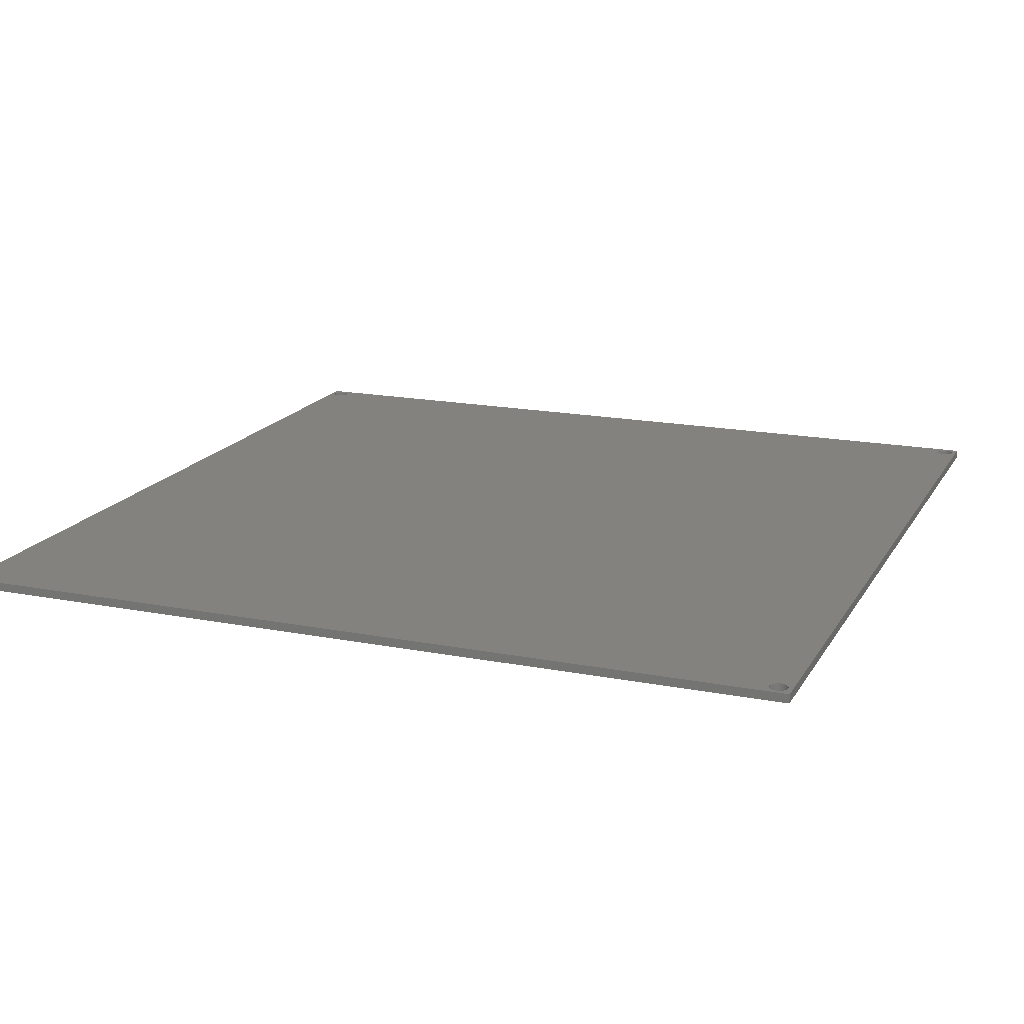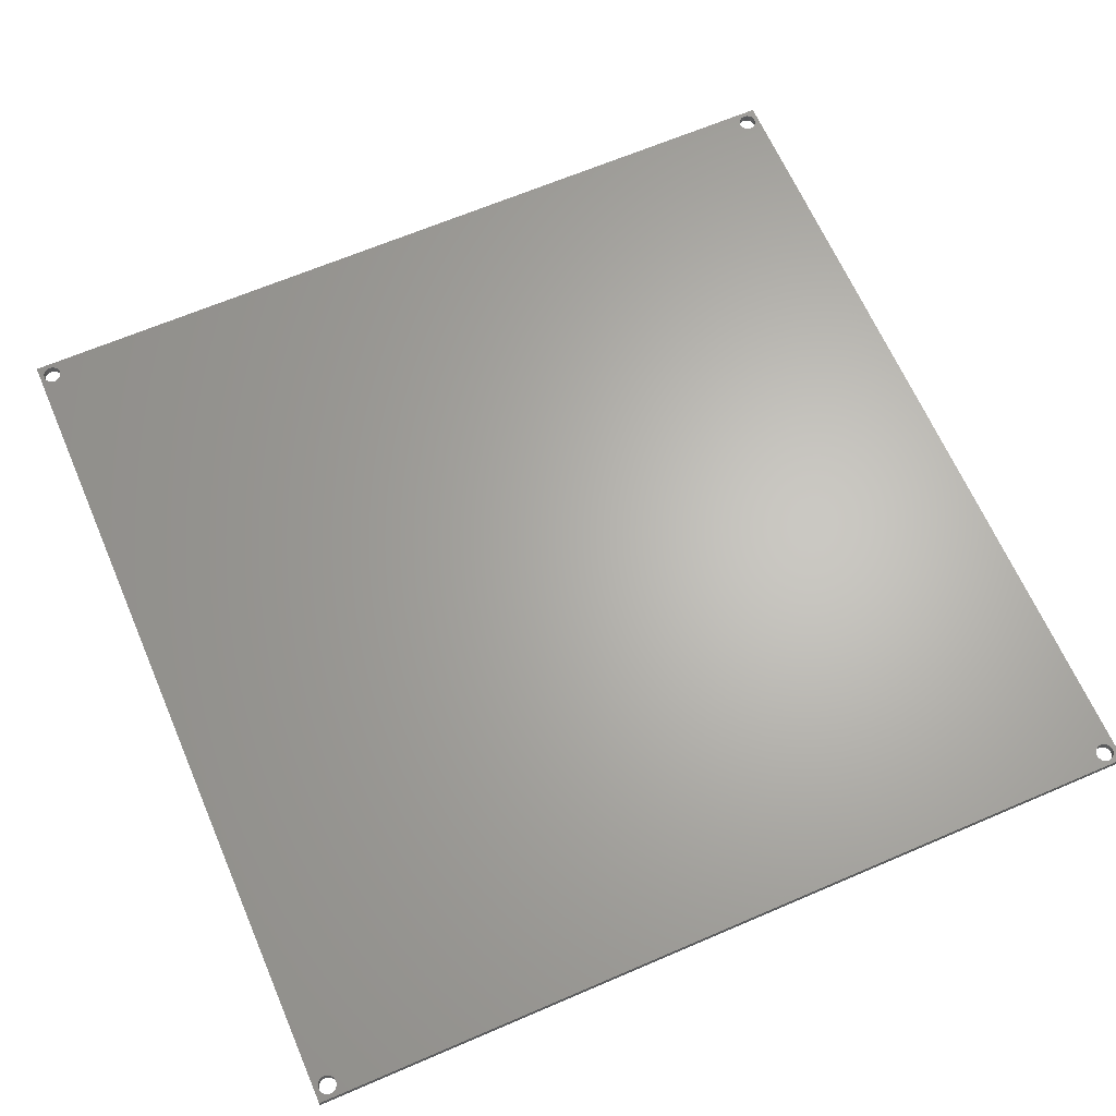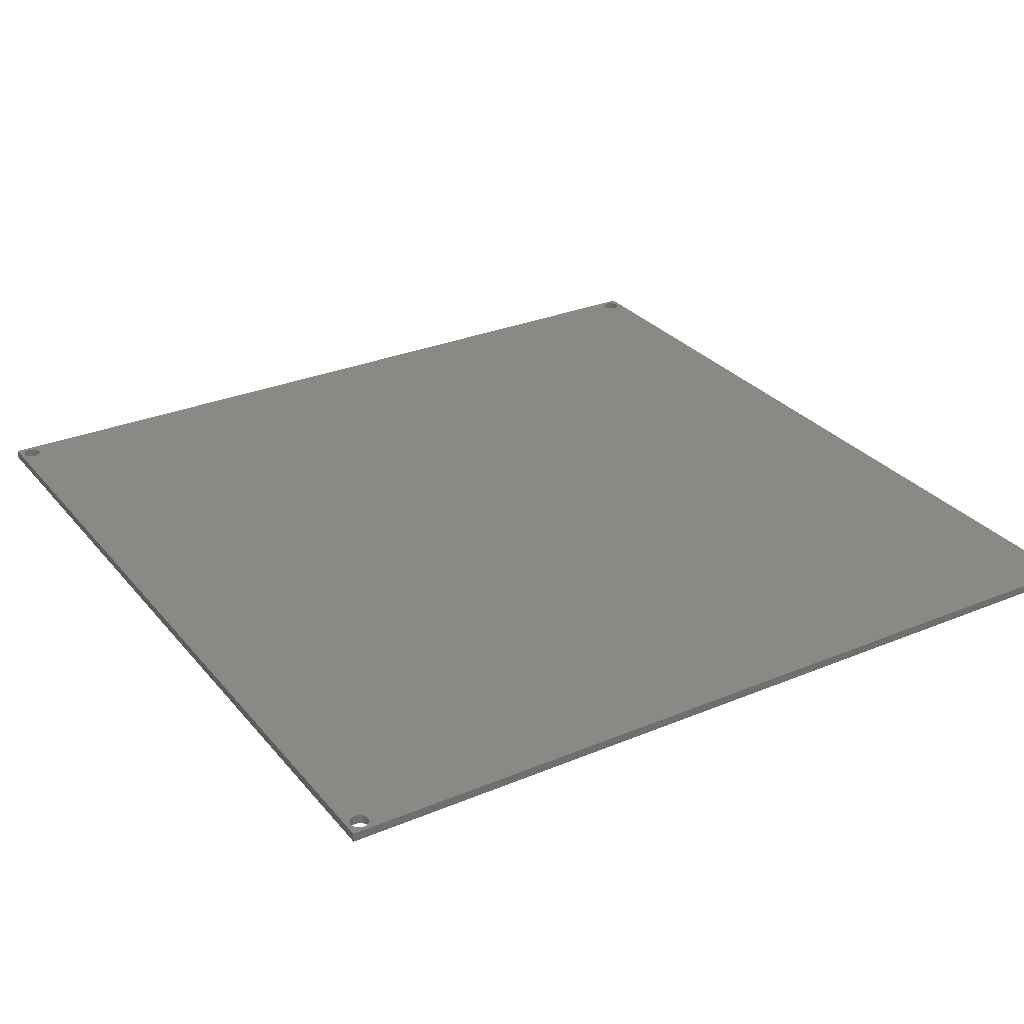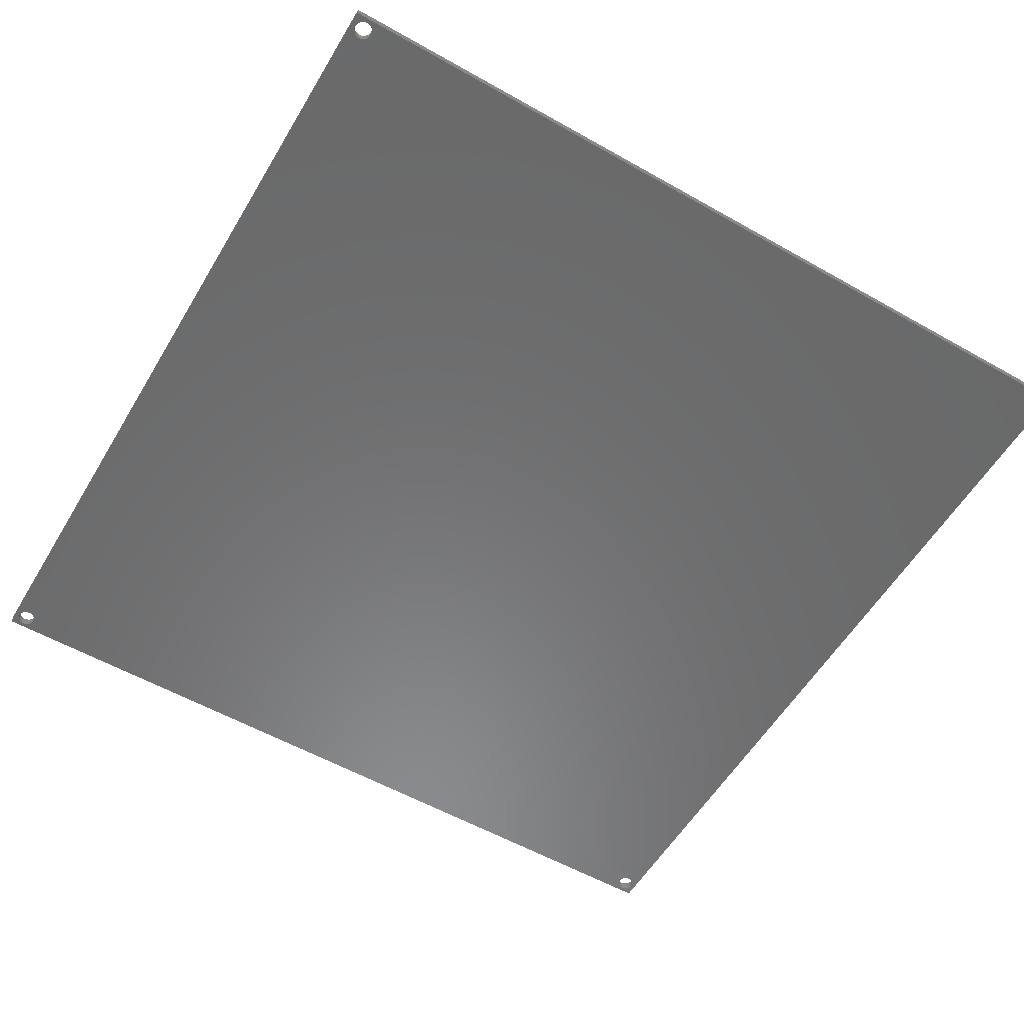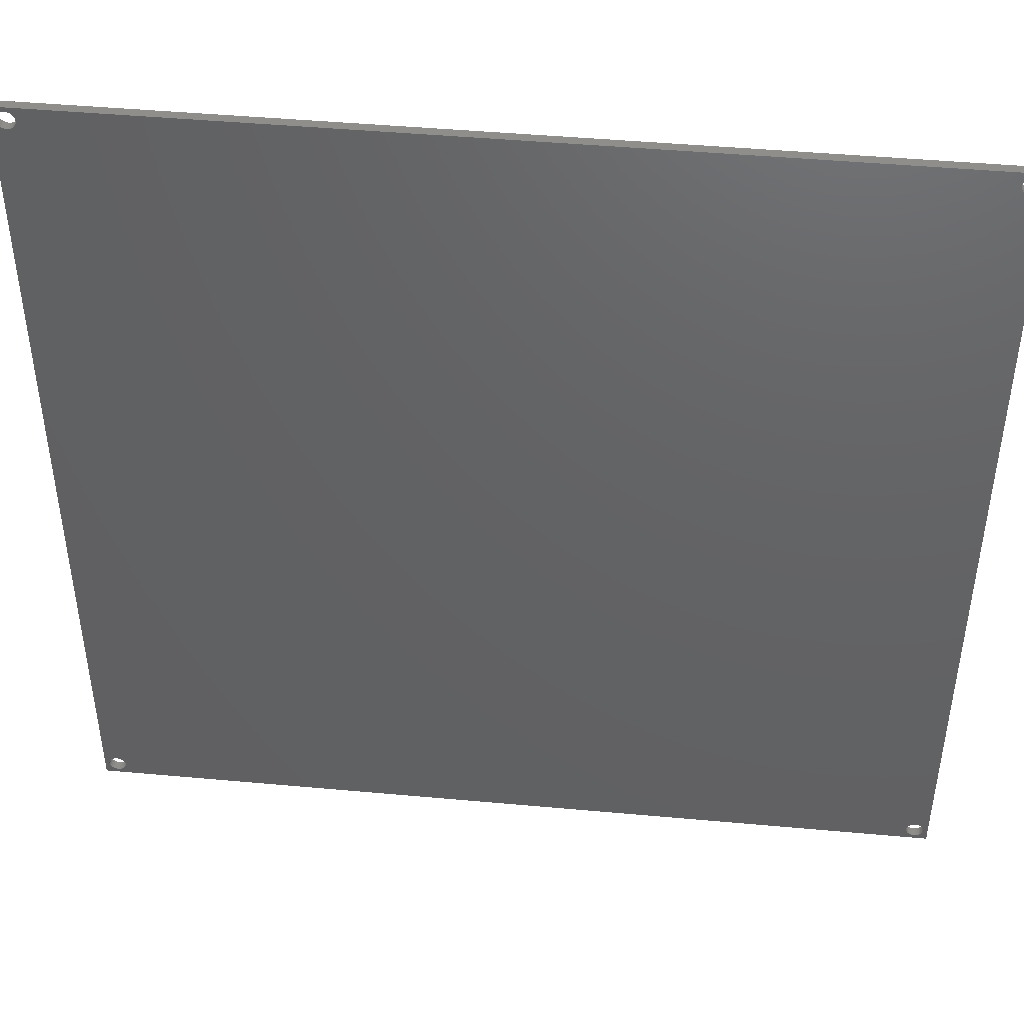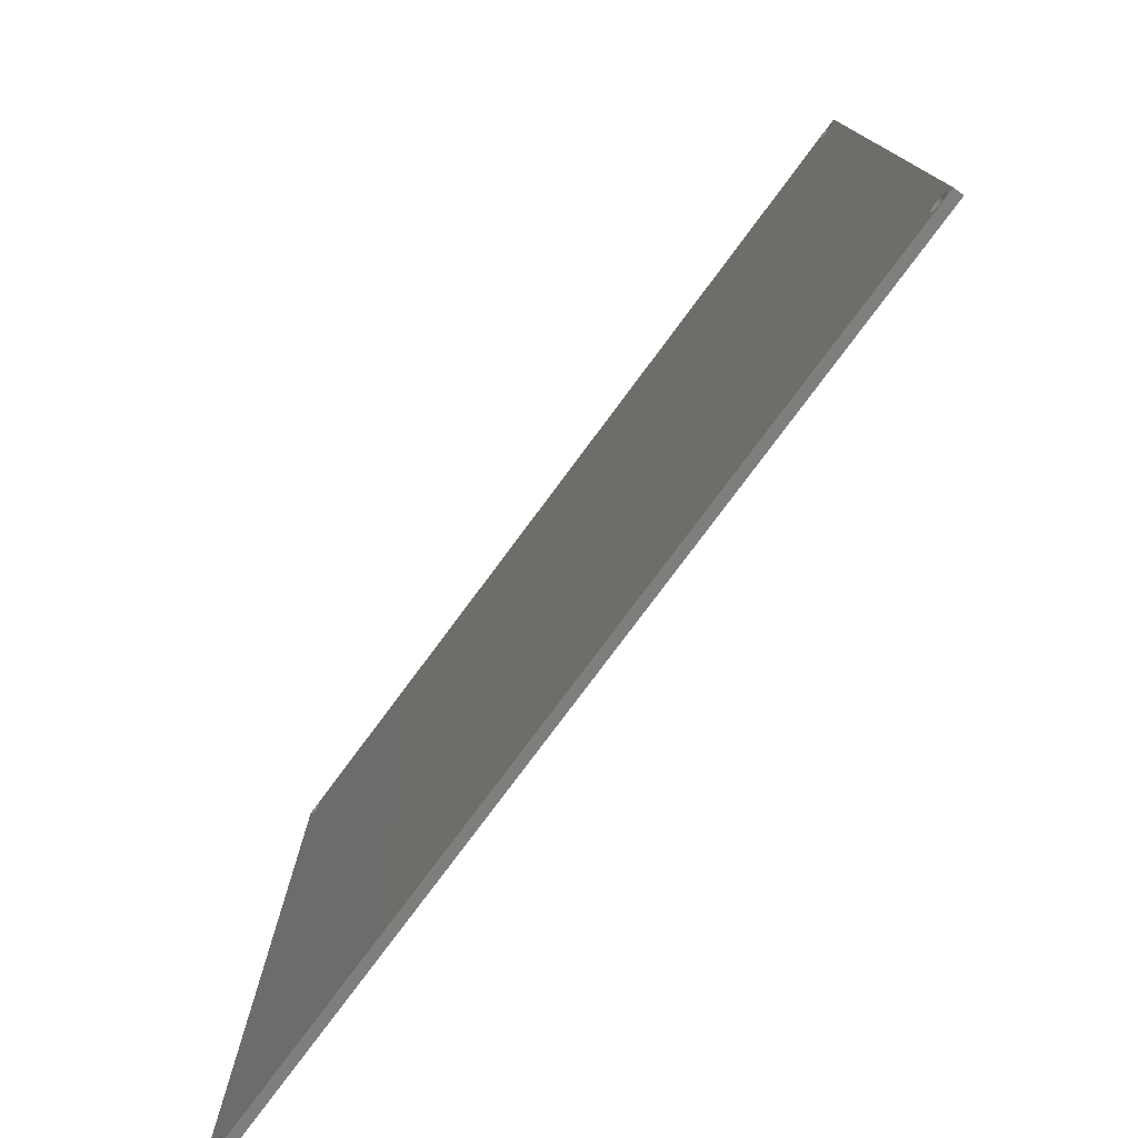
<metadata>
{"format":"stl","ext":"stl","renderer":"f3d","projection":"perspective","resolution":1024,"background":"white","views":[{"elev":17.2,"azim":-158.7,"up":"+Z"},{"elev":65.1,"azim":156.6,"up":"+Z"},{"elev":29.3,"azim":58.4,"up":"+Z"},{"elev":-56.5,"azim":-120.6,"up":"+Z"},{"elev":45.4,"azim":-174.0,"up":"+Y"},{"elev":-78.0,"azim":53.4,"up":"+Y"}]}
</metadata>
<code>
# stl→obj: 216 verts, 444 faces
v 0.98 0 0
v 0 0 0.01
v 0 0 0
v 0.98 0 0.01
v 0 0.98 0
v 0 0.98 0.01
v 0.98 0.98 0
v 0.98 0.98 0.01
v 0.02471 0.01739 0
v 0.025 0.015 0
v 0.025 0.015 0.01
v 0.02471 0.01739 0.01
v 0.02385 0.01965 0
v 0.02385 0.01965 0.01
v 0.02249 0.02163 0
v 0.02249 0.02163 0.01
v 0.02068 0.02323 0
v 0.02068 0.02323 0.01
v 0.01855 0.02435 0
v 0.01855 0.02435 0.01
v 0.01621 0.02493 0
v 0.01621 0.02493 0.01
v 0.01379 0.02493 0
v 0.01379 0.02493 0.01
v 0.01145 0.02435 0
v 0.01145 0.02435 0.01
v 0.009319 0.02323 0
v 0.009319 0.02323 0.01
v 0.007515 0.02163 0
v 0.007515 0.02163 0.01
v 0.006145 0.01965 0
v 0.006145 0.01965 0.01
v 0.005291 0.01739 0
v 0.005291 0.01739 0.01
v 0.005 0.015 0
v 0.005 0.015 0.01
v 0.005291 0.01261 0
v 0.005291 0.01261 0.01
v 0.006145 0.01035 0
v 0.006145 0.01035 0.01
v 0.007515 0.008369 0
v 0.007515 0.008369 0.01
v 0.009319 0.00677 0
v 0.009319 0.00677 0.01
v 0.01145 0.00565 0
v 0.01145 0.00565 0.01
v 0.01379 0.005073 0
v 0.01379 0.005073 0.01
v 0.01621 0.005073 0
v 0.01621 0.005073 0.01
v 0.01855 0.00565 0
v 0.01855 0.00565 0.01
v 0.02068 0.00677 0
v 0.02068 0.00677 0.01
v 0.02249 0.008369 0
v 0.02249 0.008369 0.01
v 0.02385 0.01035 0
v 0.02385 0.01035 0.01
v 0.02471 0.01261 0
v 0.02471 0.01261 0.01
v 0.9747 0.01739 0
v 0.975 0.015 0
v 0.975 0.015 0.01
v 0.9747 0.01739 0.01
v 0.9739 0.01965 0
v 0.9739 0.01965 0.01
v 0.9725 0.02163 0
v 0.9725 0.02163 0.01
v 0.9707 0.02323 0
v 0.9707 0.02323 0.01
v 0.9685 0.02435 0
v 0.9685 0.02435 0.01
v 0.9662 0.02493 0
v 0.9662 0.02493 0.01
v 0.9638 0.02493 0
v 0.9638 0.02493 0.01
v 0.9615 0.02435 0
v 0.9615 0.02435 0.01
v 0.9593 0.02323 0
v 0.9593 0.02323 0.01
v 0.9575 0.02163 0
v 0.9575 0.02163 0.01
v 0.9561 0.01965 0
v 0.9561 0.01965 0.01
v 0.9553 0.01739 0
v 0.9553 0.01739 0.01
v 0.955 0.015 0
v 0.955 0.015 0.01
v 0.9553 0.01261 0
v 0.9553 0.01261 0.01
v 0.9561 0.01035 0
v 0.9561 0.01035 0.01
v 0.9575 0.008369 0
v 0.9575 0.008369 0.01
v 0.9593 0.00677 0
v 0.9593 0.00677 0.01
v 0.9615 0.00565 0
v 0.9615 0.00565 0.01
v 0.9638 0.005073 0
v 0.9638 0.005073 0.01
v 0.9662 0.005073 0
v 0.9662 0.005073 0.01
v 0.9685 0.00565 0
v 0.9685 0.00565 0.01
v 0.9707 0.00677 0
v 0.9707 0.00677 0.01
v 0.9725 0.008369 0
v 0.9725 0.008369 0.01
v 0.9739 0.01035 0
v 0.9739 0.01035 0.01
v 0.9747 0.01261 0
v 0.9747 0.01261 0.01
v 0.02471 0.9674 0
v 0.025 0.965 0
v 0.025 0.965 0.01
v 0.02471 0.9674 0.01
v 0.02385 0.9696 0
v 0.02385 0.9696 0.01
v 0.02249 0.9716 0
v 0.02249 0.9716 0.01
v 0.02068 0.9732 0
v 0.02068 0.9732 0.01
v 0.01855 0.9744 0
v 0.01855 0.9744 0.01
v 0.01621 0.9749 0
v 0.01621 0.9749 0.01
v 0.01379 0.9749 0
v 0.01379 0.9749 0.01
v 0.01145 0.9744 0
v 0.01145 0.9744 0.01
v 0.009319 0.9732 0
v 0.009319 0.9732 0.01
v 0.007515 0.9716 0
v 0.007515 0.9716 0.01
v 0.006145 0.9696 0
v 0.006145 0.9696 0.01
v 0.005291 0.9674 0
v 0.005291 0.9674 0.01
v 0.005 0.965 0
v 0.005 0.965 0.01
v 0.005291 0.9626 0
v 0.005291 0.9626 0.01
v 0.006145 0.9604 0
v 0.006145 0.9604 0.01
v 0.007515 0.9584 0
v 0.007515 0.9584 0.01
v 0.009319 0.9568 0
v 0.009319 0.9568 0.01
v 0.01145 0.9556 0
v 0.01145 0.9556 0.01
v 0.01379 0.9551 0
v 0.01379 0.9551 0.01
v 0.01621 0.9551 0
v 0.01621 0.9551 0.01
v 0.01855 0.9556 0
v 0.01855 0.9556 0.01
v 0.02068 0.9568 0
v 0.02068 0.9568 0.01
v 0.02249 0.9584 0
v 0.02249 0.9584 0.01
v 0.02385 0.9604 0
v 0.02385 0.9604 0.01
v 0.02471 0.9626 0
v 0.02471 0.9626 0.01
v 0.9747 0.9674 0
v 0.975 0.965 0
v 0.975 0.965 0.01
v 0.9747 0.9674 0.01
v 0.9739 0.9696 0
v 0.9739 0.9696 0.01
v 0.9725 0.9716 0
v 0.9725 0.9716 0.01
v 0.9707 0.9732 0
v 0.9707 0.9732 0.01
v 0.9685 0.9744 0
v 0.9685 0.9744 0.01
v 0.9662 0.9749 0
v 0.9662 0.9749 0.01
v 0.9638 0.9749 0
v 0.9638 0.9749 0.01
v 0.9615 0.9744 0
v 0.9615 0.9744 0.01
v 0.9593 0.9732 0
v 0.9593 0.9732 0.01
v 0.9575 0.9716 0
v 0.9575 0.9716 0.01
v 0.9561 0.9696 0
v 0.9561 0.9696 0.01
v 0.9553 0.9674 0
v 0.9553 0.9674 0.01
v 0.955 0.965 0
v 0.955 0.965 0.01
v 0.9553 0.9626 0
v 0.9553 0.9626 0.01
v 0.9561 0.9604 0
v 0.9561 0.9604 0.01
v 0.9575 0.9584 0
v 0.9575 0.9584 0.01
v 0.9593 0.9568 0
v 0.9593 0.9568 0.01
v 0.9615 0.9556 0
v 0.9615 0.9556 0.01
v 0.9638 0.9551 0
v 0.9638 0.9551 0.01
v 0.9662 0.9551 0
v 0.9662 0.9551 0.01
v 0.9685 0.9556 0
v 0.9685 0.9556 0.01
v 0.9707 0.9568 0
v 0.9707 0.9568 0.01
v 0.9725 0.9584 0
v 0.9725 0.9584 0.01
v 0.9739 0.9604 0
v 0.9739 0.9604 0.01
v 0.9747 0.9626 0
v 0.9747 0.9626 0.01
f 1 2 3
f 1 4 2
f 5 3 2
f 5 2 6
f 7 4 1
f 7 8 4
f 7 5 6
f 7 6 8
f 9 10 11
f 9 11 12
f 13 12 14
f 13 9 12
f 15 14 16
f 15 13 14
f 17 16 18
f 17 15 16
f 19 18 20
f 19 17 18
f 21 20 22
f 21 19 20
f 23 22 24
f 23 21 22
f 25 24 26
f 25 23 24
f 27 26 28
f 27 25 26
f 29 28 30
f 29 27 28
f 31 30 32
f 31 29 30
f 33 31 32
f 33 32 34
f 35 33 34
f 35 34 36
f 37 36 38
f 37 35 36
f 39 38 40
f 39 37 38
f 41 40 42
f 41 39 40
f 43 42 44
f 43 41 42
f 45 44 46
f 45 43 44
f 47 46 48
f 47 45 46
f 49 48 50
f 49 47 48
f 51 50 52
f 51 49 50
f 53 52 54
f 53 51 52
f 55 54 56
f 55 53 54
f 57 56 58
f 57 55 56
f 59 58 60
f 59 57 58
f 10 60 11
f 10 59 60
f 61 62 63
f 61 63 64
f 65 64 66
f 65 61 64
f 67 66 68
f 67 65 66
f 69 68 70
f 69 67 68
f 71 70 72
f 71 69 70
f 73 72 74
f 73 71 72
f 75 74 76
f 75 73 74
f 77 76 78
f 77 75 76
f 79 78 80
f 79 77 78
f 81 80 82
f 81 79 80
f 83 82 84
f 83 81 82
f 85 83 84
f 85 84 86
f 87 85 86
f 87 86 88
f 89 88 90
f 89 87 88
f 91 90 92
f 91 89 90
f 93 92 94
f 93 91 92
f 95 94 96
f 95 93 94
f 97 96 98
f 97 95 96
f 99 98 100
f 99 97 98
f 101 100 102
f 101 99 100
f 103 102 104
f 103 101 102
f 105 104 106
f 105 103 104
f 107 106 108
f 107 105 106
f 109 108 110
f 109 107 108
f 111 110 112
f 111 109 110
f 62 112 63
f 62 111 112
f 113 114 115
f 113 115 116
f 117 116 118
f 117 113 116
f 119 118 120
f 119 117 118
f 121 120 122
f 121 119 120
f 123 122 124
f 123 121 122
f 125 124 126
f 125 123 124
f 127 126 128
f 127 125 126
f 129 128 130
f 129 127 128
f 131 130 132
f 131 129 130
f 133 132 134
f 133 131 132
f 135 134 136
f 135 133 134
f 137 135 136
f 137 136 138
f 139 137 138
f 139 138 140
f 141 140 142
f 141 139 140
f 143 142 144
f 143 141 142
f 145 144 146
f 145 143 144
f 147 146 148
f 147 145 146
f 149 148 150
f 149 147 148
f 151 150 152
f 151 149 150
f 153 152 154
f 153 151 152
f 155 154 156
f 155 153 154
f 157 156 158
f 157 155 156
f 159 158 160
f 159 157 158
f 161 160 162
f 161 159 160
f 163 162 164
f 163 161 162
f 114 164 115
f 114 163 164
f 165 166 167
f 165 167 168
f 169 168 170
f 169 165 168
f 171 170 172
f 171 169 170
f 173 172 174
f 173 171 172
f 175 174 176
f 175 173 174
f 177 176 178
f 177 175 176
f 179 178 180
f 179 177 178
f 181 180 182
f 181 179 180
f 183 182 184
f 183 181 182
f 185 184 186
f 185 183 184
f 187 186 188
f 187 185 186
f 189 187 188
f 189 188 190
f 191 189 190
f 191 190 192
f 193 192 194
f 193 191 192
f 195 194 196
f 195 193 194
f 197 196 198
f 197 195 196
f 199 198 200
f 199 197 198
f 201 200 202
f 201 199 200
f 203 202 204
f 203 201 202
f 205 204 206
f 205 203 204
f 207 206 208
f 207 205 206
f 209 208 210
f 209 207 208
f 211 210 212
f 211 209 210
f 213 212 214
f 213 211 212
f 215 214 216
f 215 213 214
f 166 216 167
f 166 215 216
f 43 3 41
f 39 41 3
f 45 3 43
f 37 39 3
f 47 3 45
f 35 37 3
f 49 3 47
f 33 35 3
f 51 3 49
f 95 53 55
f 95 55 93
f 147 27 29
f 147 29 145
f 143 29 31
f 143 145 29
f 91 55 57
f 91 93 55
f 149 25 27
f 149 27 147
f 97 51 53
f 97 53 95
f 141 31 33
f 141 143 31
f 89 57 59
f 89 91 57
f 151 23 25
f 151 25 149
f 87 59 10
f 87 89 59
f 153 21 23
f 153 23 151
f 85 10 9
f 85 87 10
f 155 19 21
f 155 21 153
f 83 9 13
f 83 85 9
f 157 17 19
f 157 19 155
f 81 13 15
f 81 83 13
f 5 133 135
f 5 135 137
f 5 137 139
f 5 139 141
f 1 3 51
f 1 97 99
f 1 99 101
f 1 101 103
f 1 103 105
f 1 51 97
f 159 17 157
f 159 15 17
f 107 1 105
f 131 133 5
f 109 1 107
f 129 131 5
f 111 1 109
f 127 129 5
f 62 1 111
f 125 127 5
f 61 1 62
f 123 125 5
f 197 81 15
f 197 15 159
f 199 79 81
f 199 81 197
f 195 197 159
f 195 159 161
f 201 77 79
f 201 79 199
f 193 195 161
f 193 161 163
f 203 77 201
f 203 75 77
f 191 163 114
f 191 193 163
f 205 73 75
f 205 75 203
f 189 191 114
f 189 114 113
f 207 73 205
f 207 71 73
f 187 113 117
f 187 189 113
f 209 69 71
f 209 71 207
f 185 187 117
f 185 117 119
f 211 69 209
f 211 67 69
f 213 65 67
f 213 67 211
f 215 65 213
f 215 61 65
f 7 215 166
f 7 166 165
f 7 165 169
f 7 169 171
f 7 171 173
f 7 173 175
f 7 175 177
f 7 177 179
f 7 179 181
f 1 215 7
f 1 61 215
f 7 123 5
f 7 121 123
f 7 119 121
f 7 181 119
f 181 183 119
f 183 185 119
f 5 141 3
f 141 33 3
f 44 42 2
f 40 2 42
f 46 44 2
f 38 2 40
f 48 46 2
f 36 2 38
f 50 48 2
f 34 2 36
f 52 50 2
f 96 56 54
f 96 94 56
f 148 30 28
f 148 146 30
f 144 32 30
f 144 30 146
f 92 58 56
f 92 56 94
f 150 28 26
f 150 148 28
f 98 54 52
f 98 96 54
f 142 34 32
f 142 32 144
f 90 60 58
f 90 58 92
f 152 26 24
f 152 150 26
f 88 11 60
f 88 60 90
f 154 24 22
f 154 152 24
f 86 12 11
f 86 11 88
f 156 22 20
f 156 154 22
f 84 14 12
f 84 12 86
f 158 20 18
f 158 156 20
f 82 16 14
f 82 14 84
f 6 136 134
f 6 138 136
f 6 140 138
f 6 142 140
f 4 52 2
f 4 100 98
f 4 102 100
f 4 104 102
f 4 106 104
f 4 98 52
f 160 158 18
f 160 18 16
f 108 106 4
f 132 6 134
f 110 108 4
f 130 6 132
f 112 110 4
f 128 6 130
f 63 112 4
f 126 6 128
f 64 63 4
f 124 6 126
f 198 16 82
f 198 160 16
f 200 82 80
f 200 198 82
f 196 160 198
f 196 162 160
f 202 80 78
f 202 200 80
f 194 162 196
f 194 164 162
f 204 202 78
f 204 78 76
f 192 115 164
f 192 164 194
f 206 76 74
f 206 204 76
f 190 115 192
f 190 116 115
f 208 206 74
f 208 74 72
f 188 118 116
f 188 116 190
f 210 72 70
f 210 208 72
f 186 118 188
f 186 120 118
f 212 210 70
f 212 70 68
f 214 68 66
f 214 212 68
f 216 214 66
f 216 66 64
f 8 167 216
f 8 168 167
f 8 170 168
f 8 172 170
f 8 174 172
f 8 176 174
f 8 178 176
f 8 180 178
f 8 182 180
f 4 8 216
f 4 216 64
f 8 6 124
f 8 124 122
f 8 122 120
f 8 120 182
f 182 120 184
f 184 120 186
f 6 2 142
f 142 2 34

</code>
